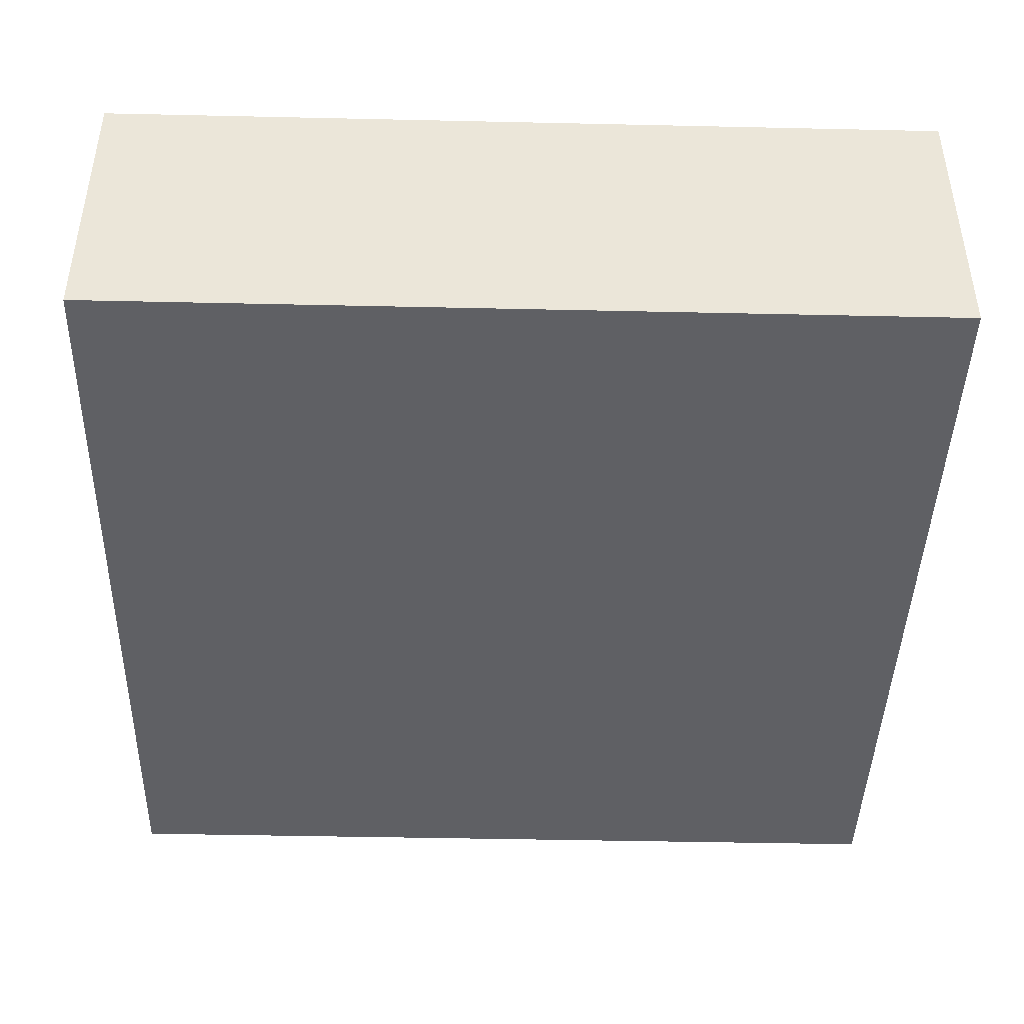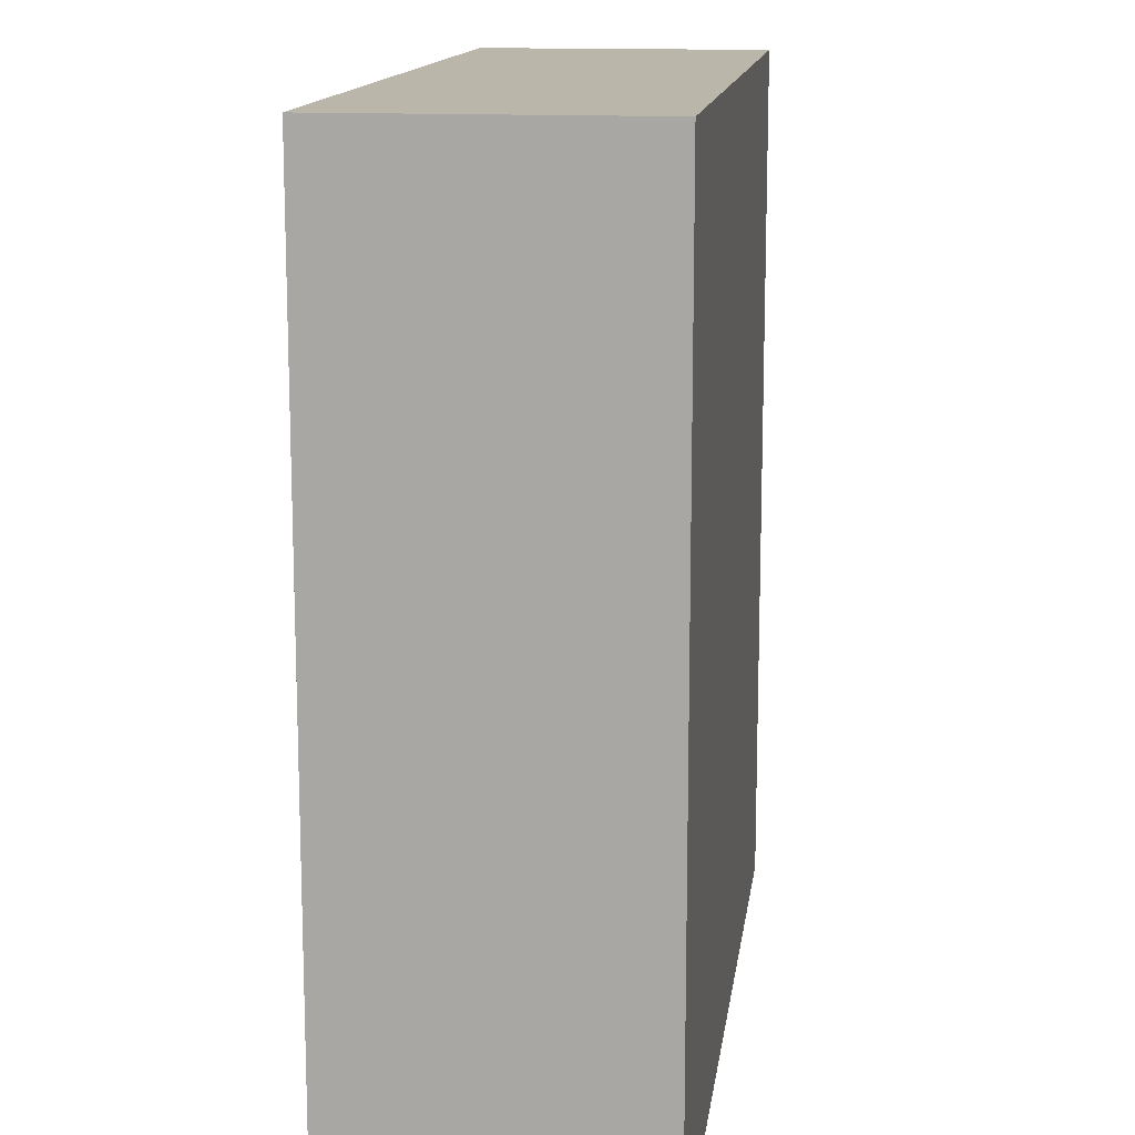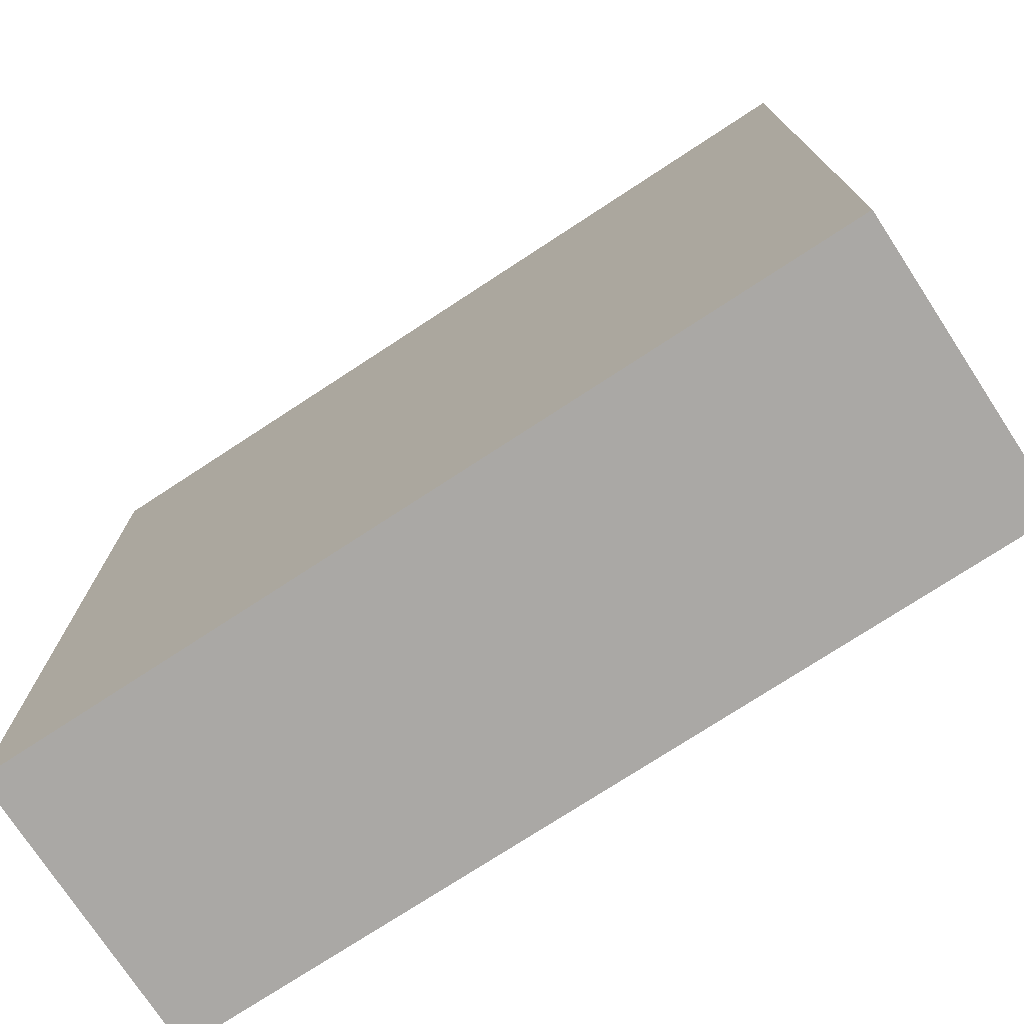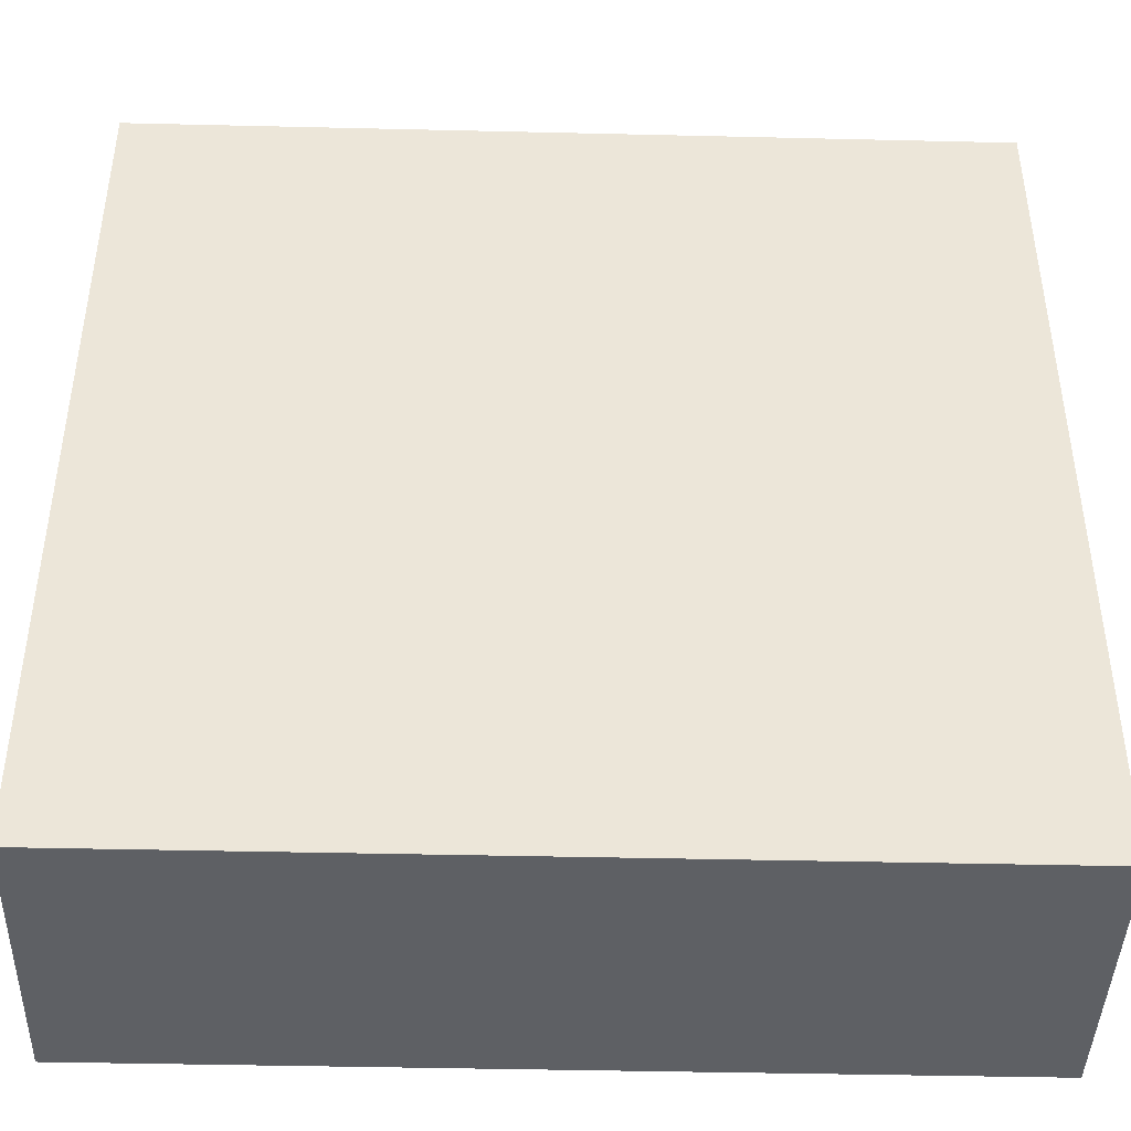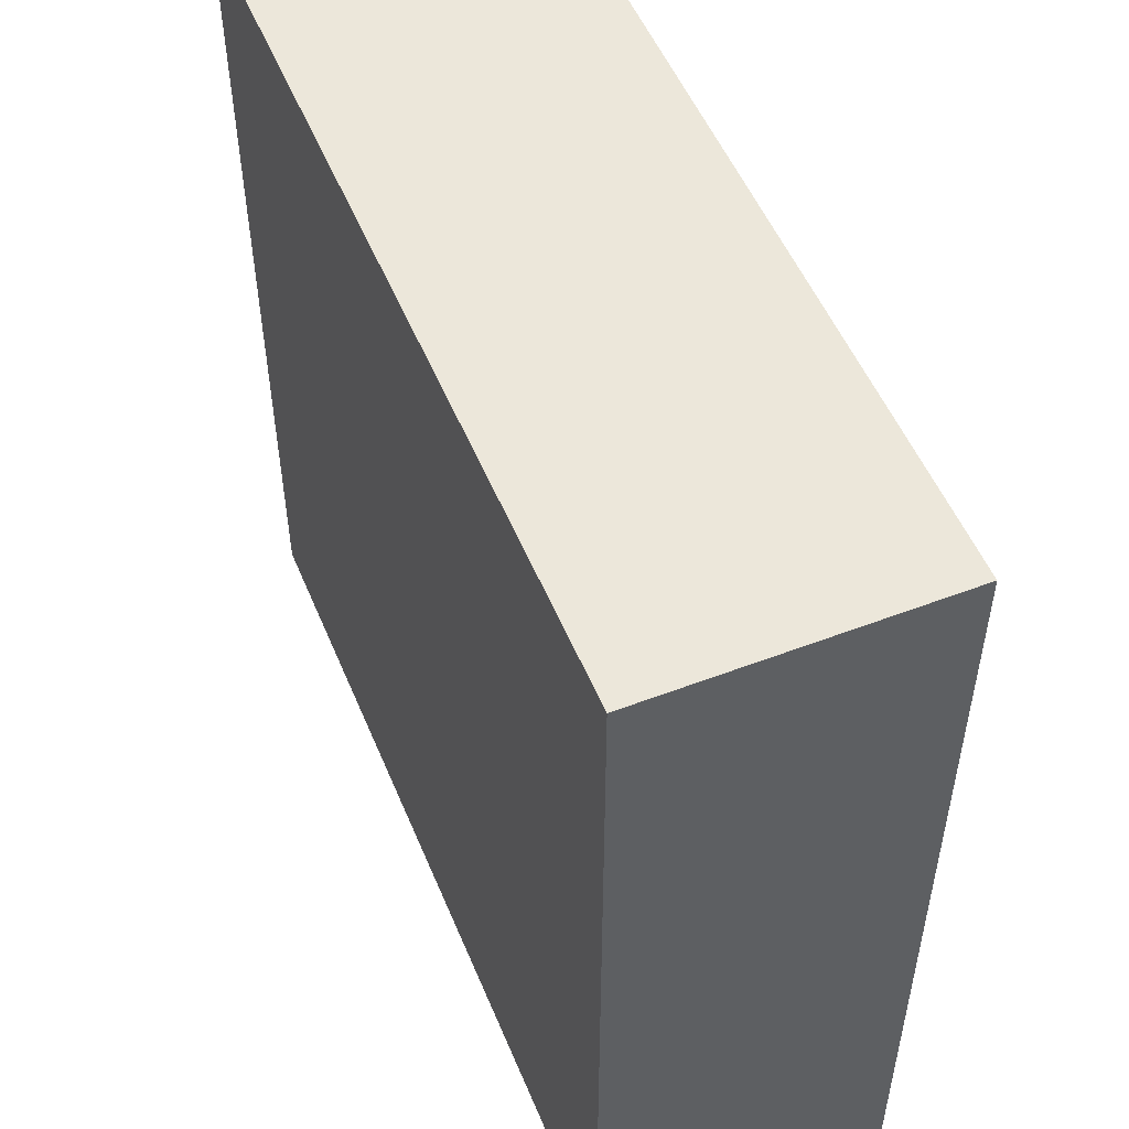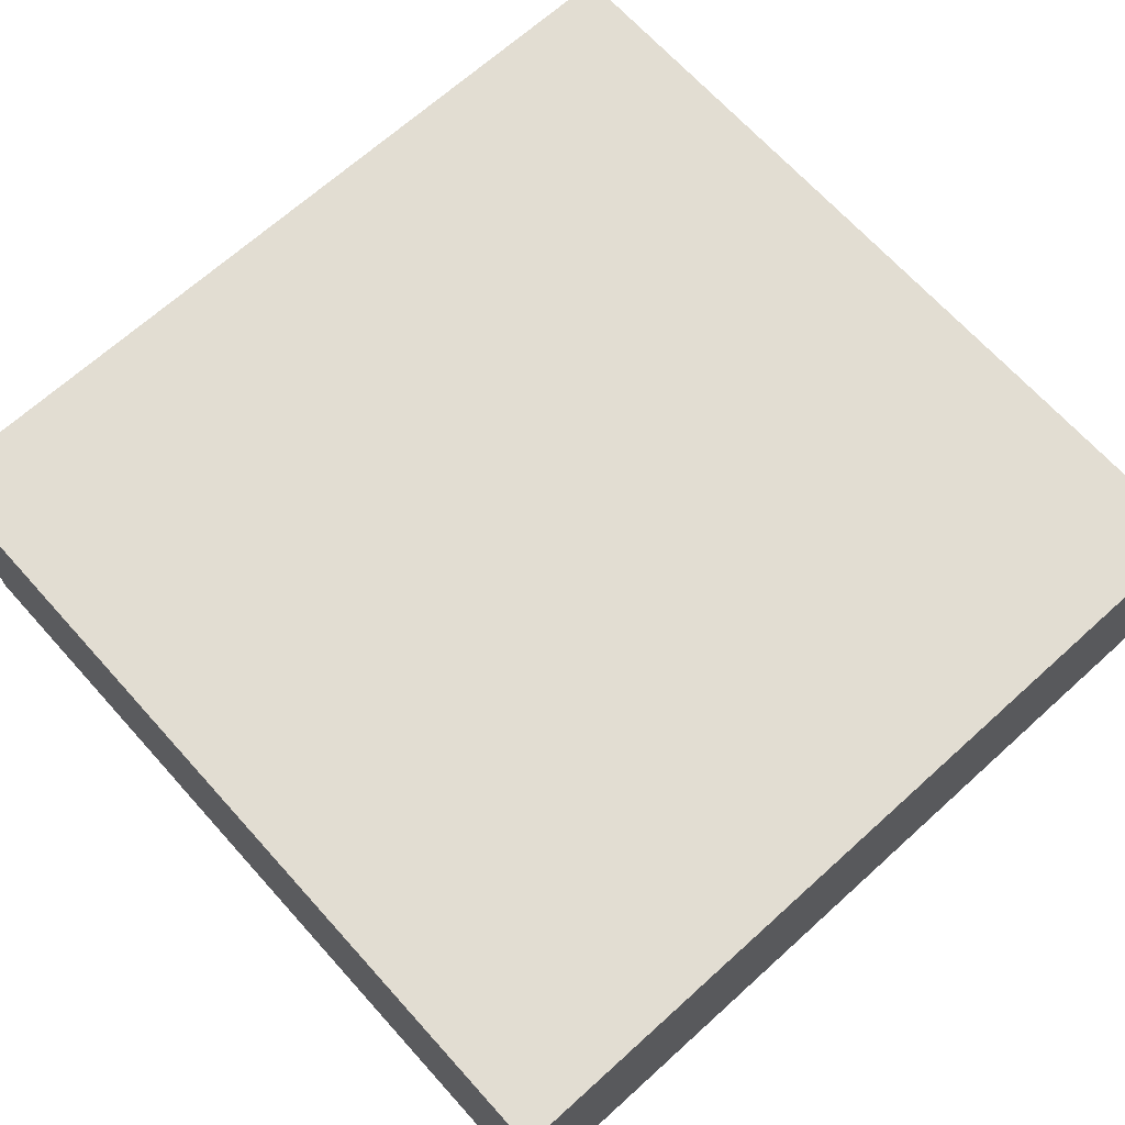
<metadata>
{"format":"obj","ext":"obj","renderer":"f3d","projection":"perspective","resolution":1024,"background":"white","views":[{"elev":-43.5,"azim":178.5,"up":"+Y"},{"elev":13.8,"azim":-82.5,"up":"+Z"},{"elev":-75.1,"azim":-146.8,"up":"+Z"},{"elev":-42.8,"azim":-1.6,"up":"+Z"},{"elev":52.6,"azim":67.7,"up":"+Z"},{"elev":68.3,"azim":-42.1,"up":"+Y"}]}
</metadata>
<code>
o Cube_Cube.002
v -0.9303 -0.3155 0.9303
v -0.9303 0.3155 0.9303
v -0.9303 -0.3155 -0.9303
v -0.9303 0.3155 -0.9303
v 0.9303 -0.3155 0.9303
v 0.9303 0.3155 0.9303
v 0.9303 -0.3155 -0.9303
v 0.9303 0.3155 -0.9303
f 2 4 3 1
f 4 8 7 3
f 8 6 5 7
f 6 2 1 5
f 1 3 7 5
f 6 8 4 2

</code>
